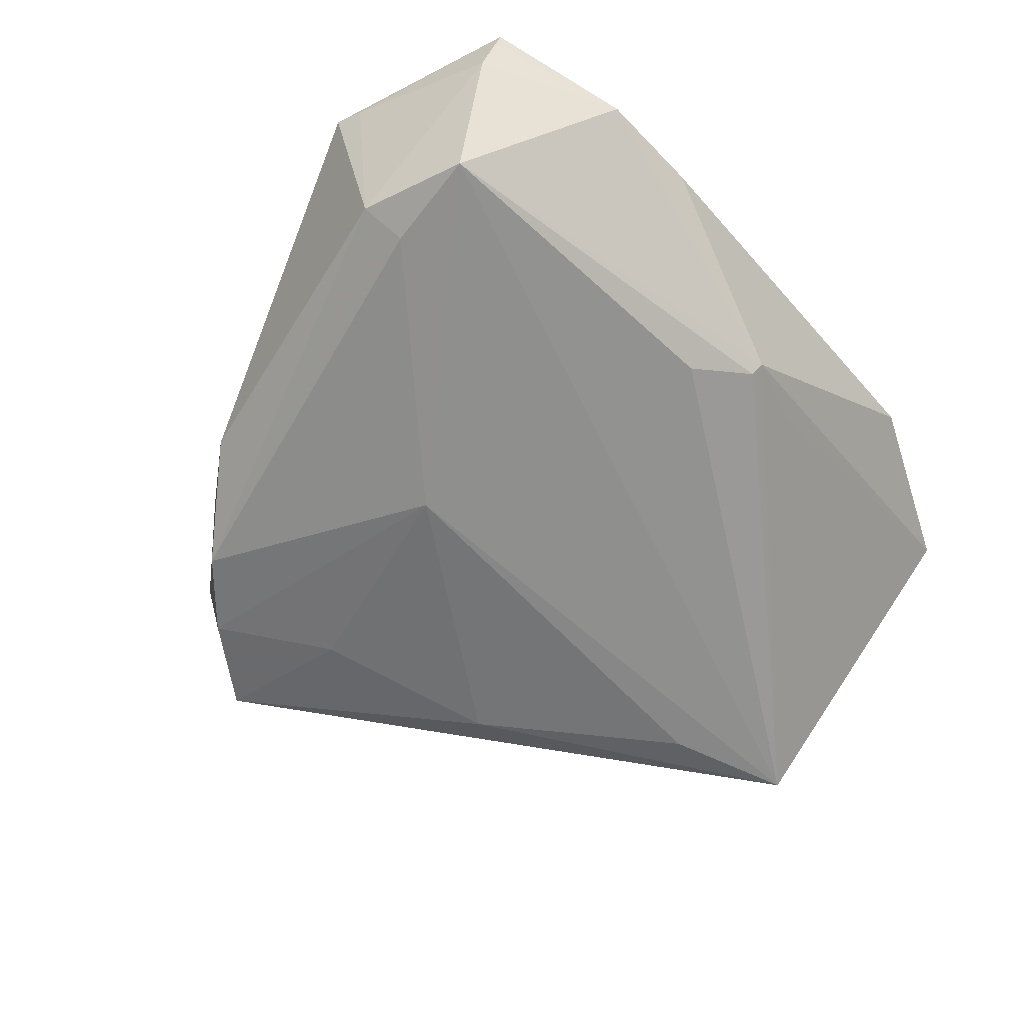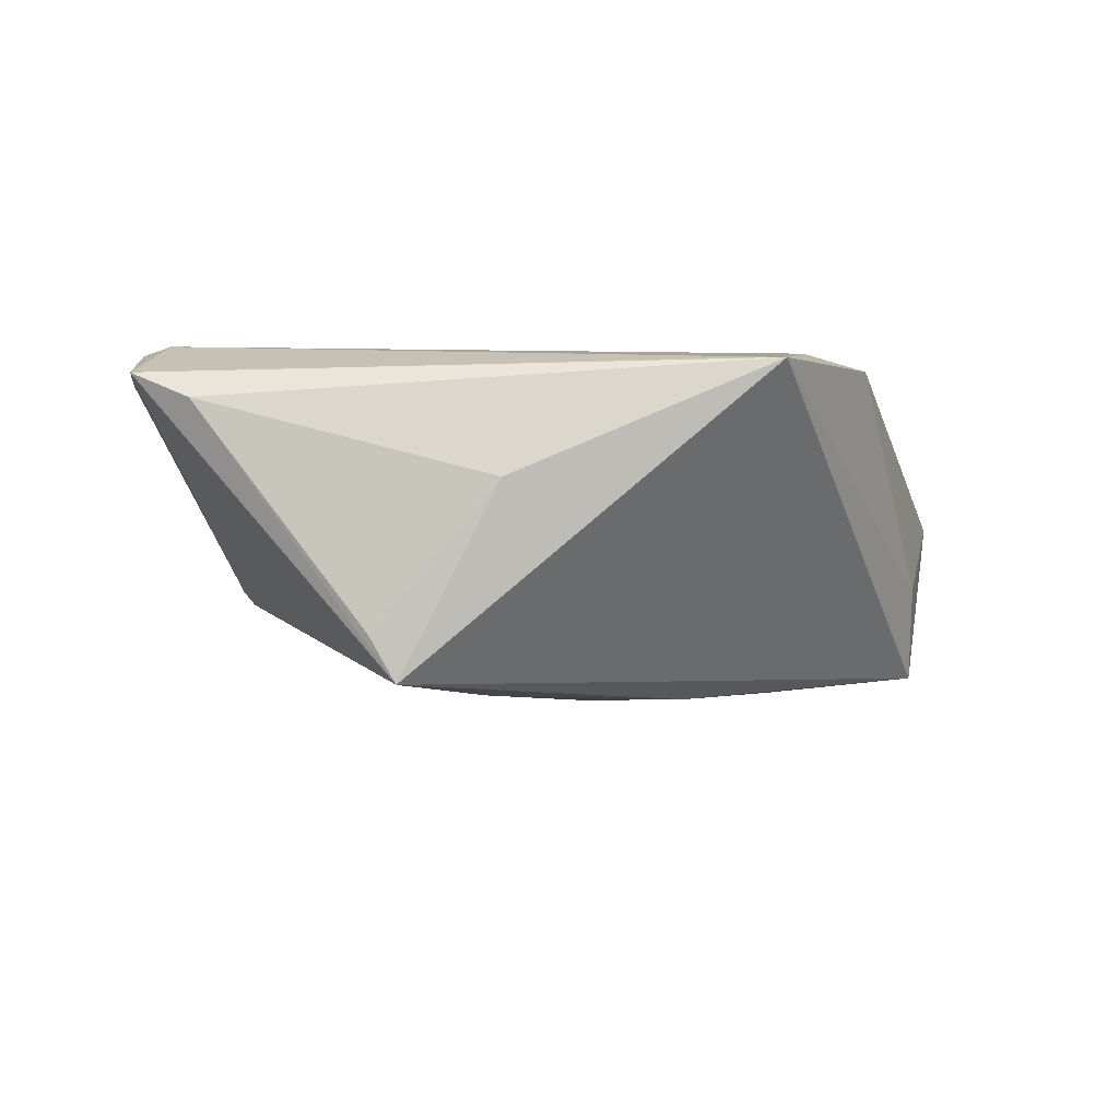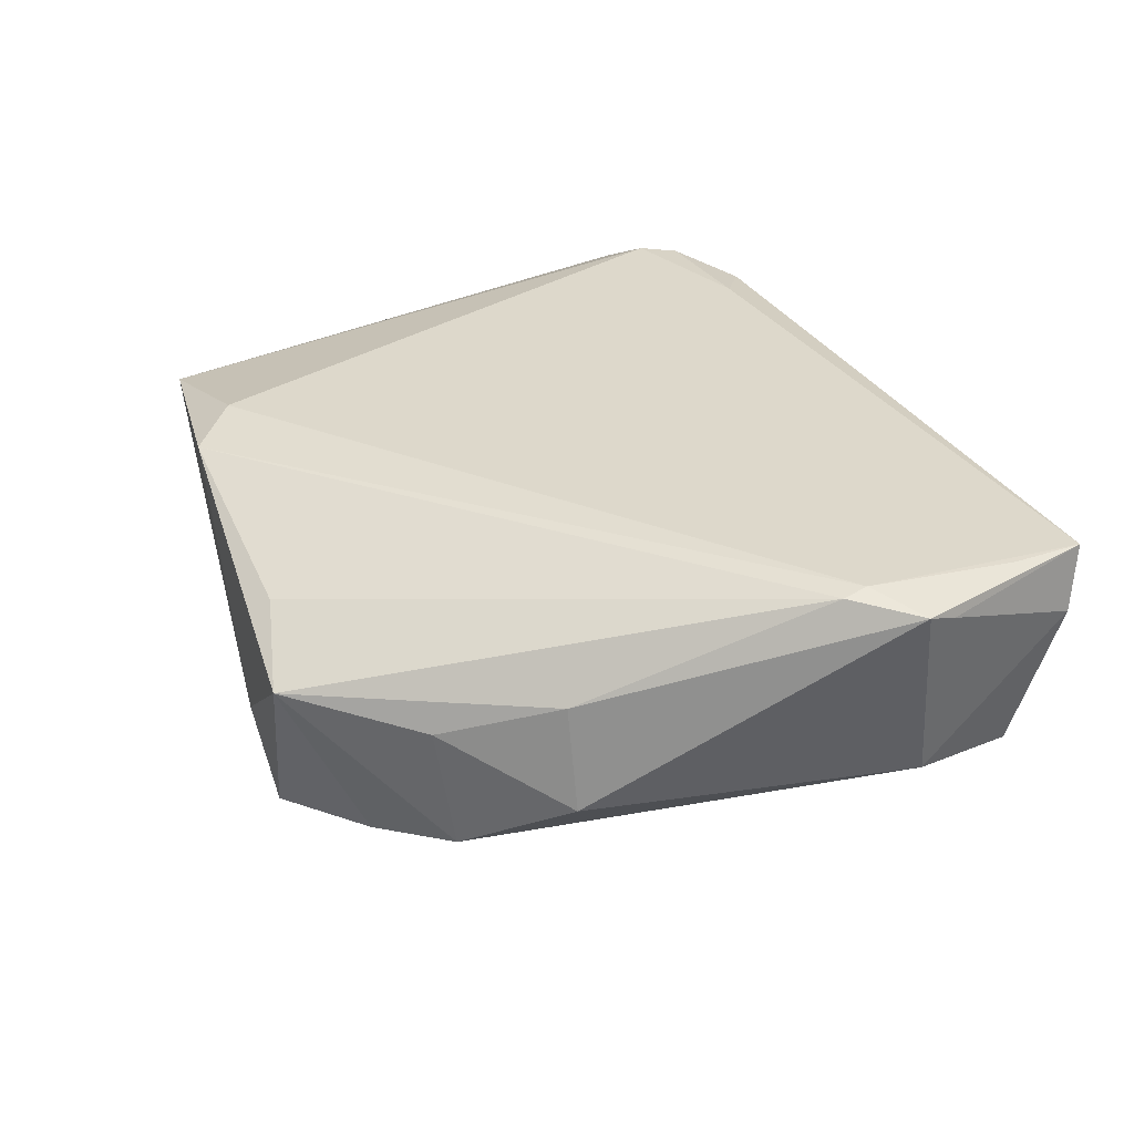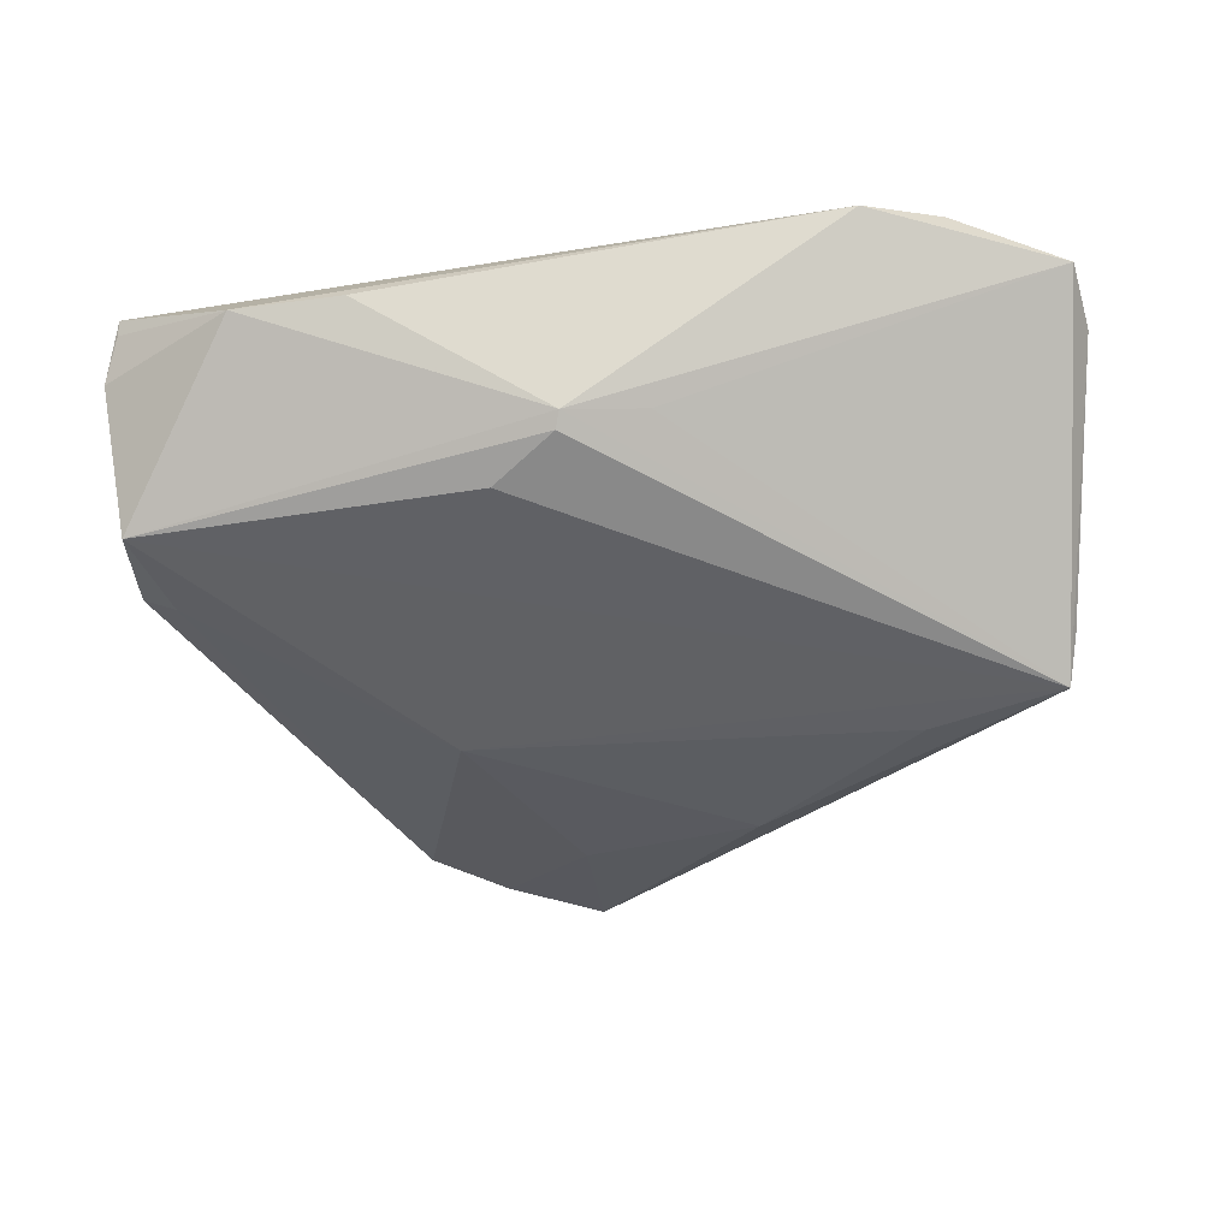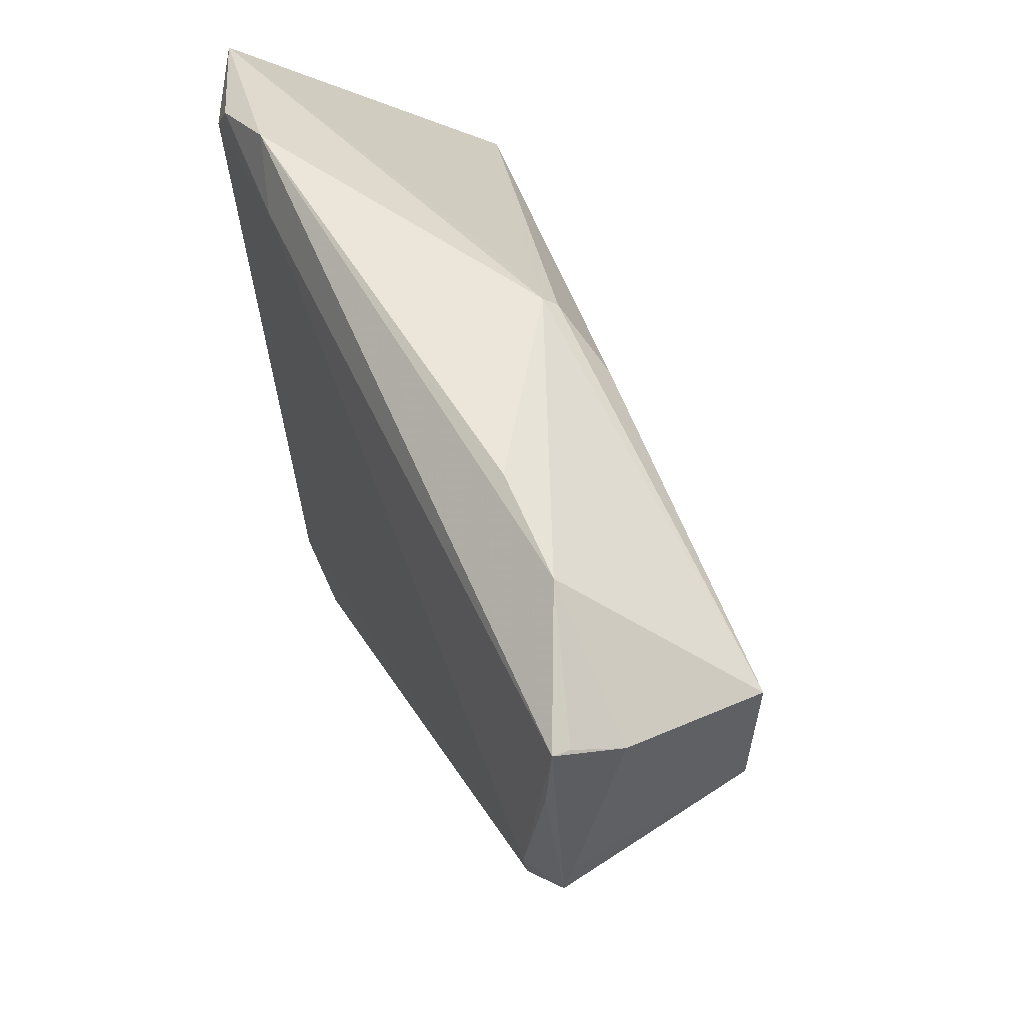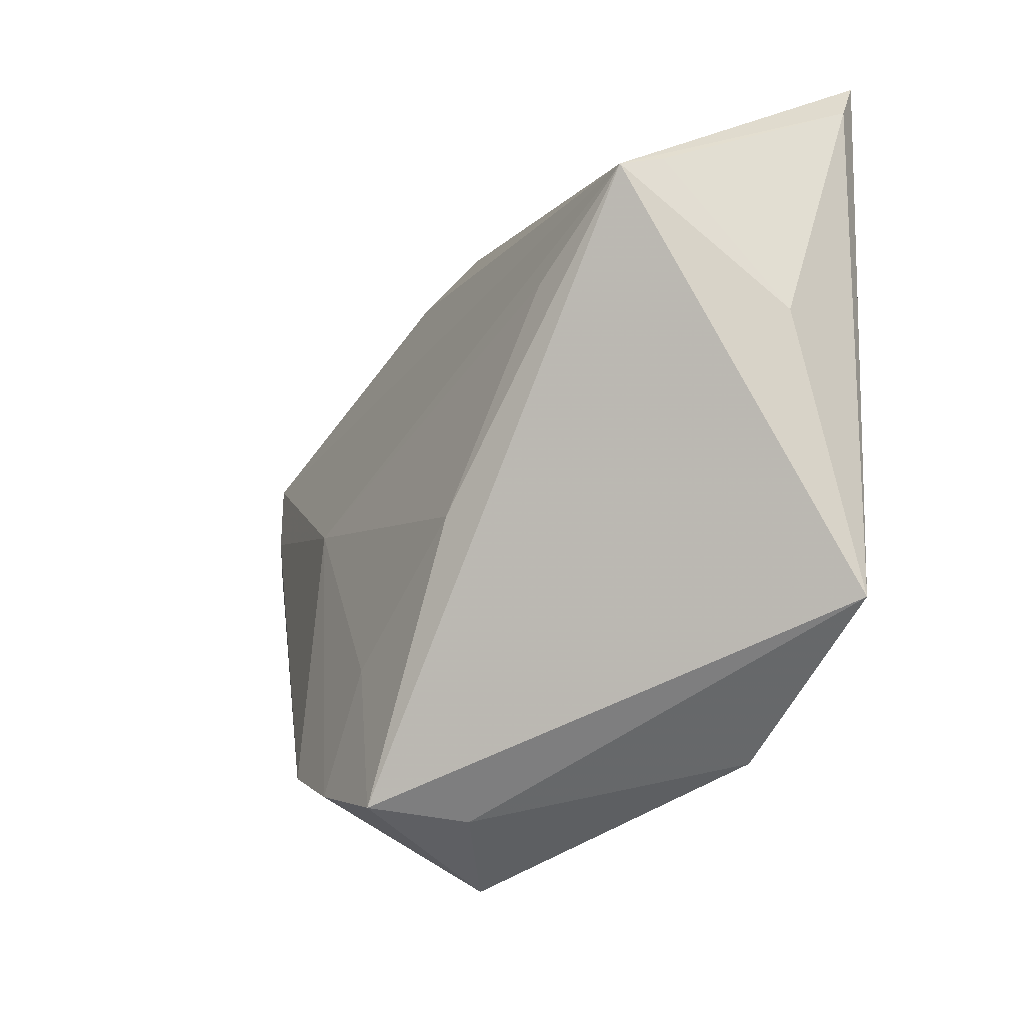
<metadata>
{"format":"obj","ext":"obj","renderer":"f3d","projection":"perspective","resolution":1024,"background":"white","views":[{"elev":-53.1,"azim":127.9,"up":"+Z"},{"elev":-7.4,"azim":-80.3,"up":"+Z"},{"elev":31.1,"azim":59.4,"up":"+Z"},{"elev":-34.7,"azim":-173.3,"up":"+Z"},{"elev":56.8,"azim":66.4,"up":"+Y"},{"elev":-36.2,"azim":-124.1,"up":"+Y"}]}
</metadata>
<code>
v 0.01722 -0.03591 -0.01437
v 0.05228 0.01633 0.01591
v 0.05256 0.0128 0.01708
v 0.04779 0.0295 -0.006794
v 0.00178 -0.04312 -0.004531
v 0.003705 -0.04048 0.01013
v 0.04896 0.03609 0.01523
v 0.04943 0.01633 -0.005188
v -0.04992 -0.002562 0.002075
v 0.02505 -0.03167 0.001579
v 0.04891 0.02703 0.01773
v 0.02559 -0.02936 -0.01347
v -0.05115 0.03706 0.0141
v 0.008495 0.03481 -0.007727
v 0.0502 0.03452 0.009819
v -0.008093 0.0385 -0.002138
v -0.04379 -0.03135 0.01478
v -0.0439 -0.02919 0.01484
v 0.0008362 0.04078 -0.00322
v -0.0411 0.03619 0.01908
v -0.03351 0.002499 -0.01908
v 0.00642 -0.02524 -0.01635
v -0.01447 -0.01695 -0.01849
v 0.04895 0.03627 0.0172
v 0.0465 0.00594 0.01847
v 0.03366 -0.01984 0.00598
v 0.001359 0.03952 -0.004816
v -0.02354 0.03903 0.01908
v 0.01715 -0.0003233 -0.01635
v -0.02988 0.04455 0.0172
v -0.02595 -0.03199 0.01908
v 0.04491 0.01821 -0.008126
v 0.006451 -0.04236 -0.0148
v 0.03482 0.04358 0.01079
v -0.04837 0.008679 -0.01894
v -0.04938 0.01144 -0.01384
v 0.01272 -0.04455 0.004247
v -0.05256 0.03007 0.01094
v -0.01957 -0.03861 0.0181
v 0.02227 0.04455 0.01065
v 0.03555 -0.01966 -0.006451
v -0.03858 0.04026 0.01871
v 0.04644 0.009018 0.01897
f 37 39 5
f 5 39 17
f 35 17 9
f 18 20 13
f 13 17 18
f 18 17 20
f 31 17 39
f 20 17 31
f 16 35 13
f 14 4 35
f 35 27 14
f 14 27 4
f 35 4 29
f 33 37 5
f 33 1 37
f 5 17 33
f 33 17 35
f 39 37 6
f 6 25 39
f 37 25 6
f 13 35 38
f 38 17 13
f 38 9 17
f 39 25 43
f 43 31 39
f 3 11 43
f 43 25 3
f 13 30 19
f 19 16 13
f 4 27 19
f 19 27 35
f 35 16 19
f 24 43 11
f 24 11 3
f 1 29 12
f 37 1 12
f 23 33 35
f 26 41 3
f 3 25 26
f 26 25 37
f 2 24 3
f 35 9 36
f 36 38 35
f 9 38 36
f 28 24 30
f 43 24 28
f 20 31 28
f 31 43 28
f 4 19 34
f 30 24 34
f 41 12 8
f 3 41 8
f 8 2 3
f 35 29 21
f 21 23 35
f 29 23 21
f 22 29 1
f 22 23 29
f 1 33 22
f 33 23 22
f 10 26 37
f 41 26 10
f 37 12 10
f 10 12 41
f 20 28 42
f 42 28 30
f 13 20 42
f 42 30 13
f 4 34 15
f 24 2 15
f 15 8 4
f 2 8 15
f 40 19 30
f 30 34 40
f 40 34 19
f 4 8 32
f 32 8 12
f 32 29 4
f 32 12 29
f 7 34 24
f 24 15 7
f 7 15 34

</code>
